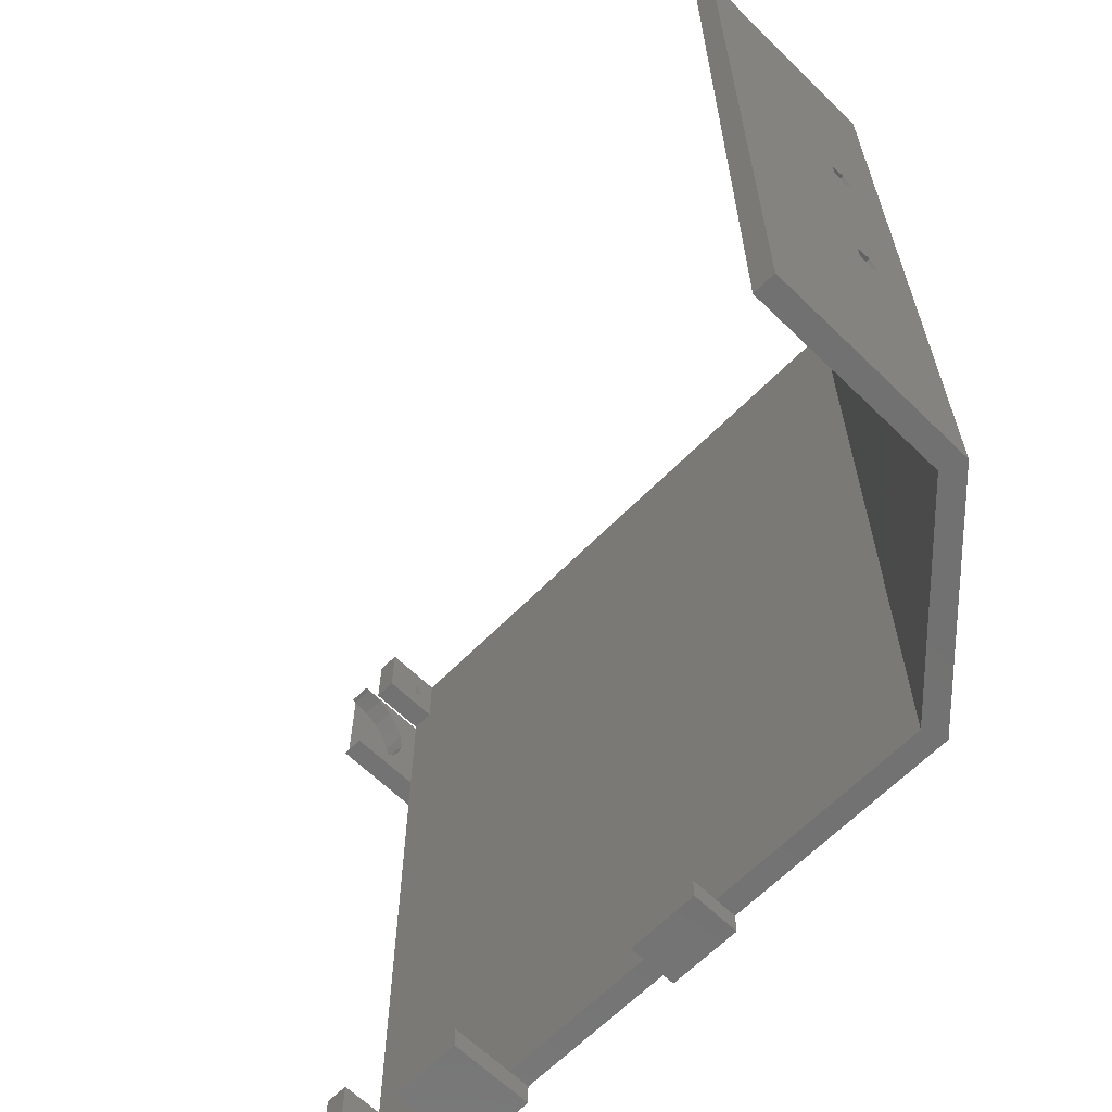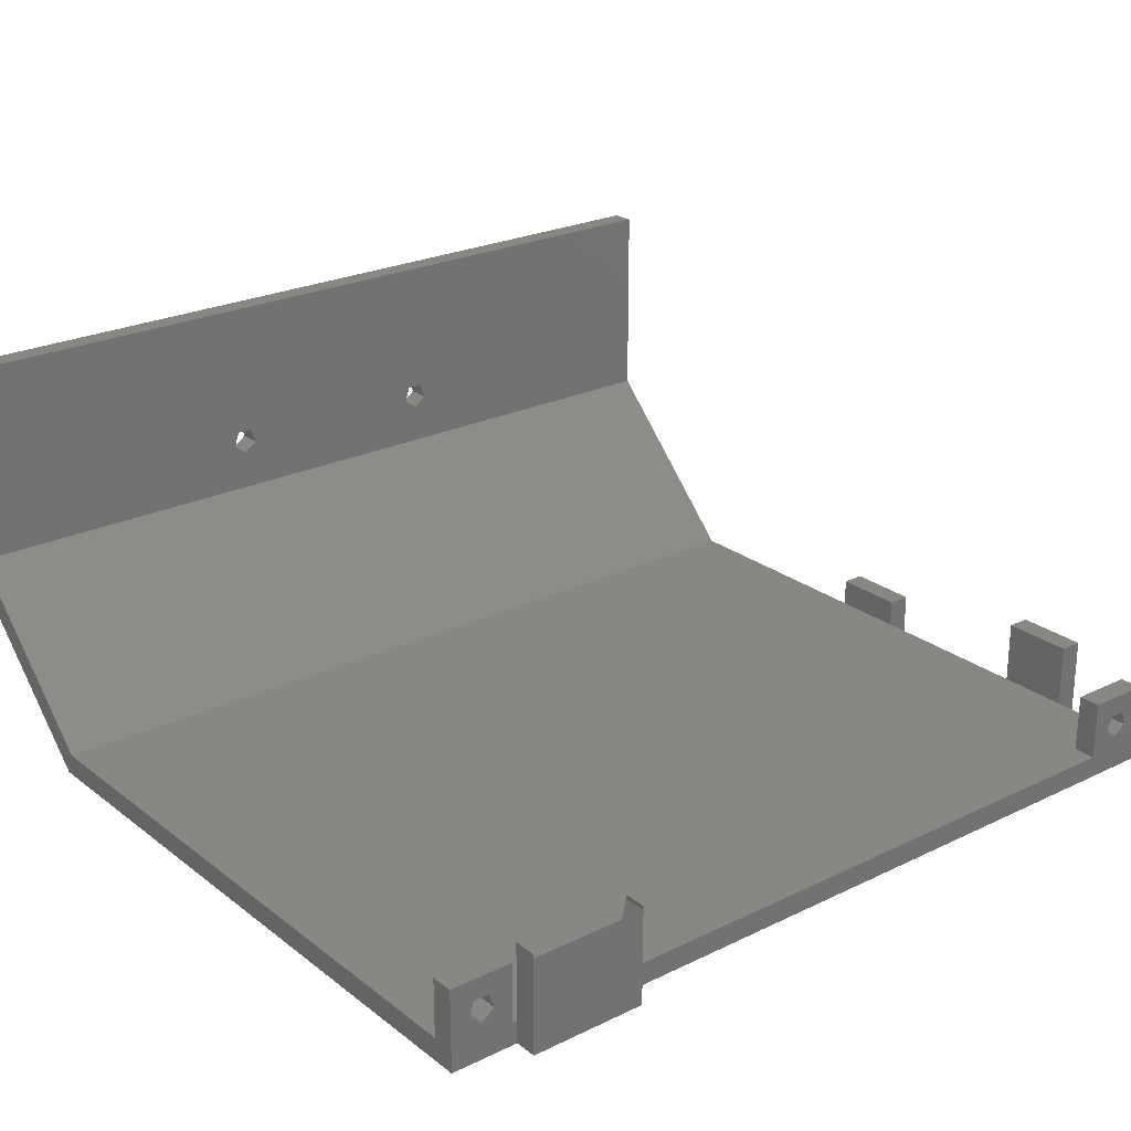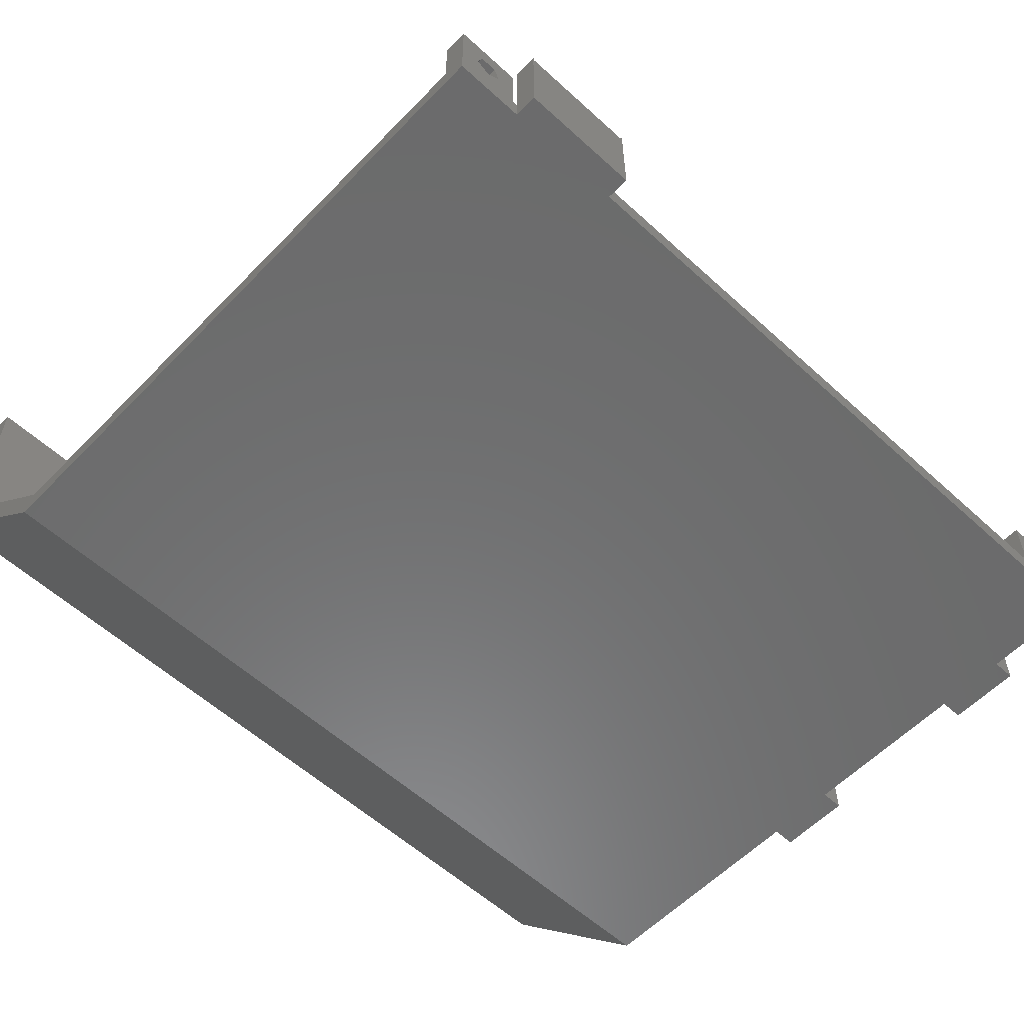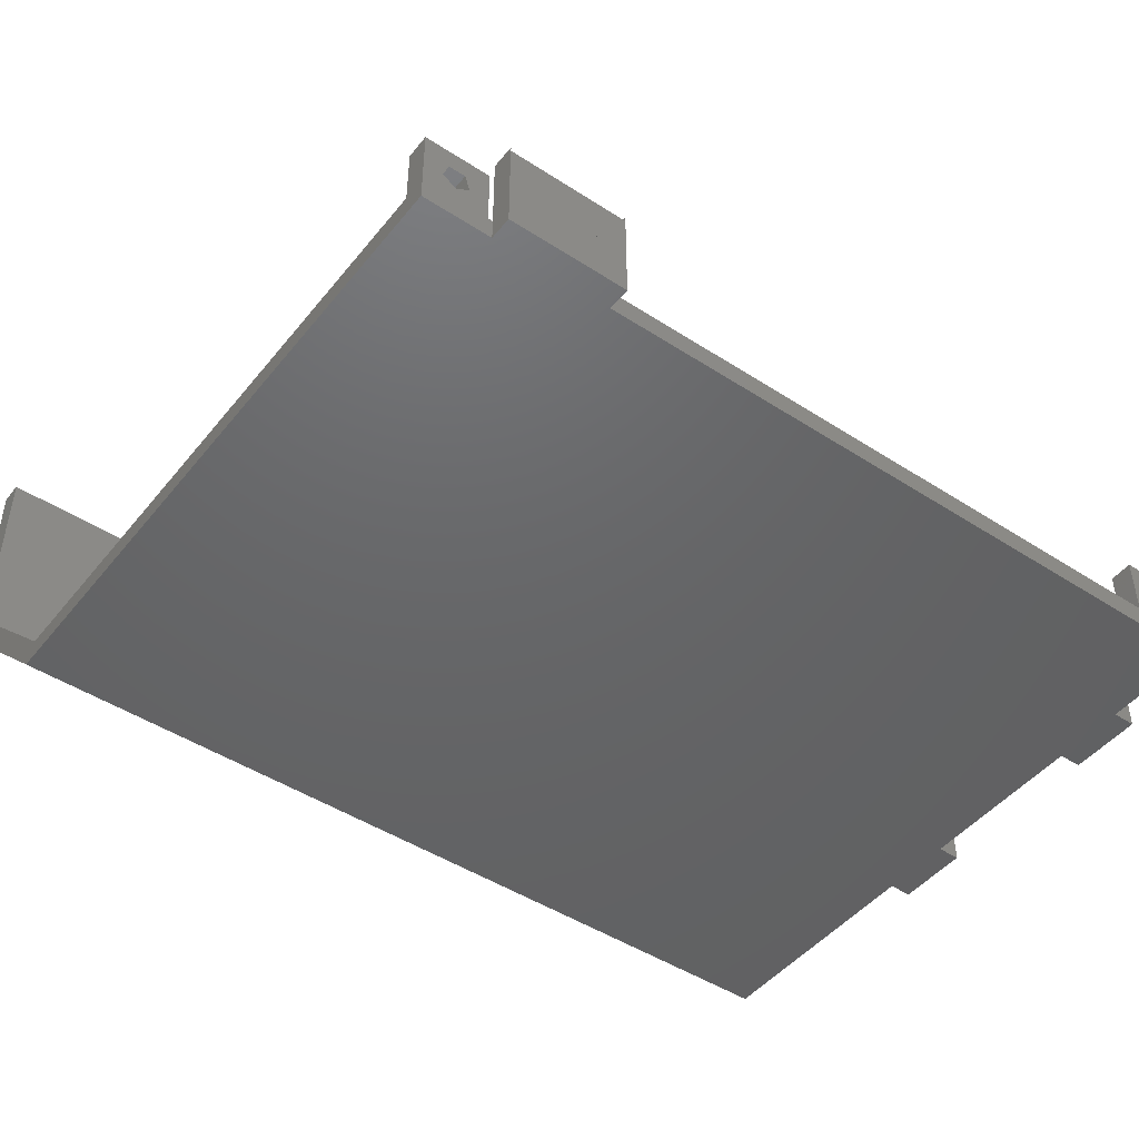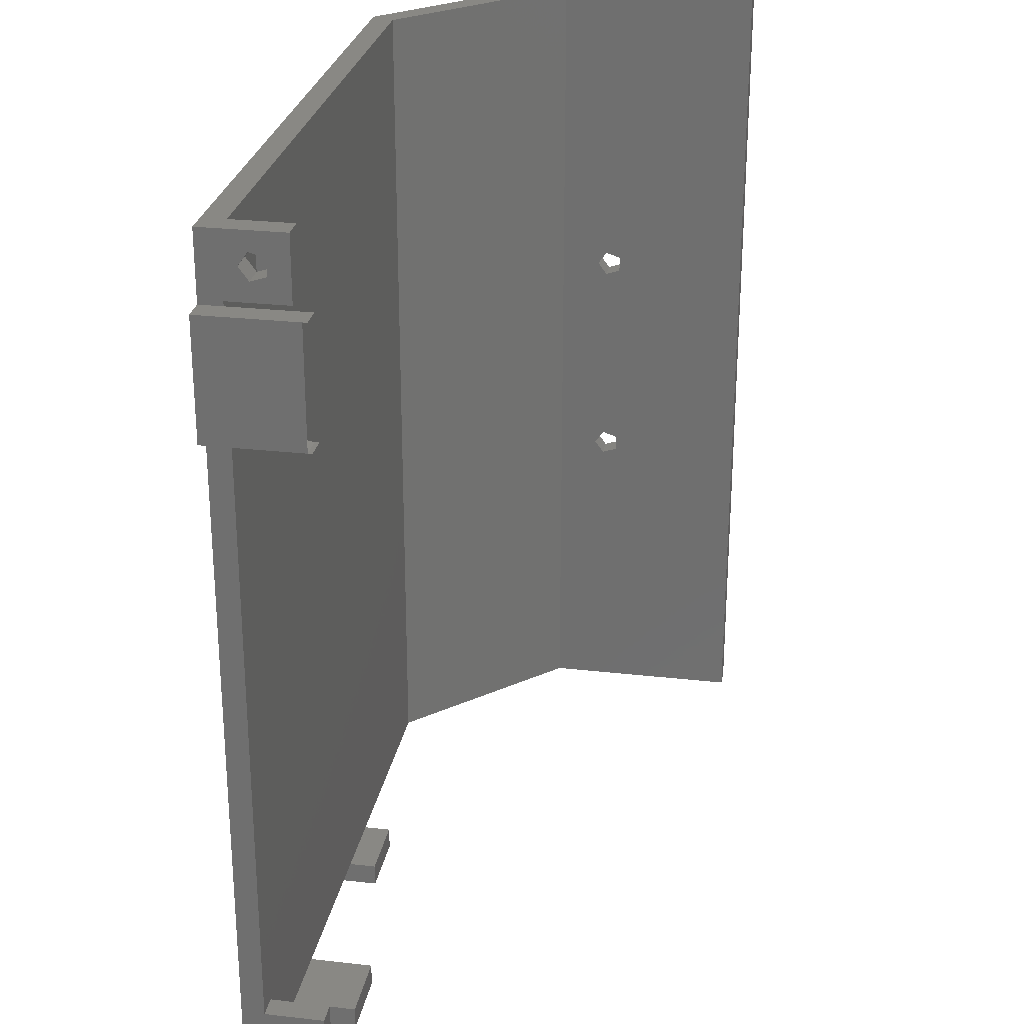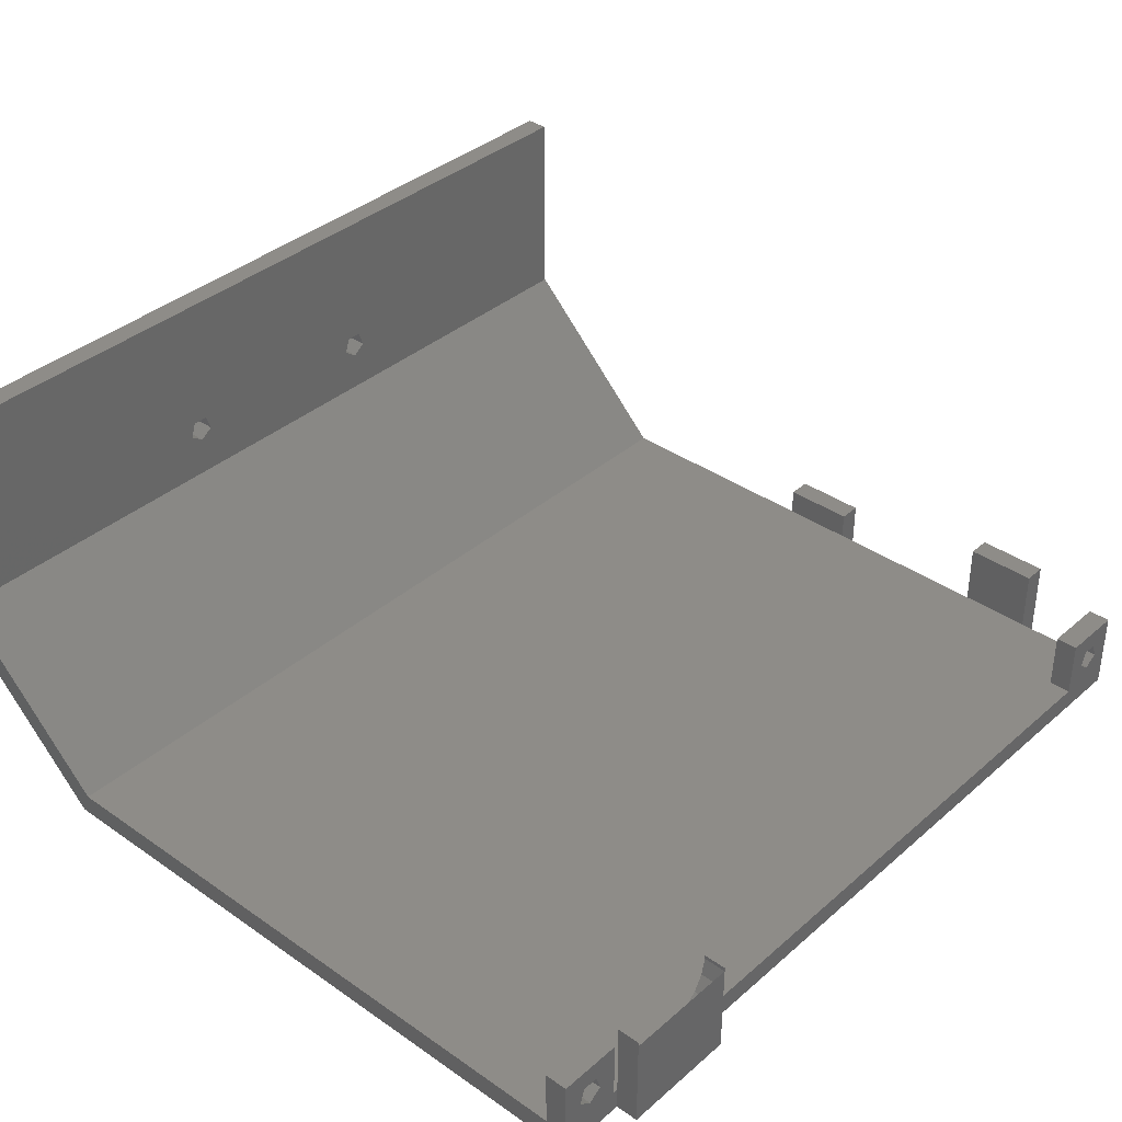
<metadata>
{"format":"stl","ext":"stl","renderer":"f3d","projection":"perspective","resolution":1024,"background":"white","views":[{"elev":-63.7,"azim":45.5,"up":"+Y"},{"elev":24.2,"azim":-128.7,"up":"+Z"},{"elev":-57.7,"azim":-133.4,"up":"+Z"},{"elev":-46.5,"azim":-126.5,"up":"+Z"},{"elev":26.7,"azim":-79.9,"up":"+Y"},{"elev":37.0,"azim":-138.1,"up":"+Z"}]}
</metadata>
<code>
# stl→obj: 124 verts, 260 faces
v 70.97 95 2.5
v 88.7 0 20.04
v 88.7 95 20.04
v 70.97 0 2.5
v 46 0 2.5
v 38 0 5.5
v 46 0 5.5
v 38 0 2.5
v 19 0 0
v 19 0 2.5
v 38 0 0
v 46 0 0
v 91.2 0 42.5
v 88.7 0 42.5
v 91.2 0 19
v 72 0 0
v 11 0 9.5
v 19 0 9.5
v 11 0 2.5
v 0 0 9
v 2.5 0 2.5
v 2.5 0 9
v 0 0 0
v 11 0 0
v 91.2 95 42.5
v 88.7 95 42.5
v 91.2 95 19
v 72 95 0
v 2.5 95 2.5
v 0 95 9
v 2.5 95 9
v 0 95 0
v 0 74.55 11
v 0 74.5 11
v 0 74.52 10.51
v 0 87.5 11
v 0 87.48 10.51
v 0 87.5 2.5
v 0 87.45 11
v 0 87.05 8.625
v 0 86.08 6.947
v 0 84.66 5.629
v 0 82.92 4.789
v 0 81 4.5
v 0 74.5 2.5
v 0 79.08 4.789
v 0 77.34 5.629
v 0 75.92 6.947
v 0 74.95 8.625
v 0 74.5 0
v 0 7 2.5
v 0 4.927 5.036
v 0 7 9
v 0 3.5 4
v 0 2.073 5.036
v 0 4.382 6.714
v 0 2.618 6.714
v 0 92.93 5.036
v 0 91.5 4
v 0 87.5 0
v 0 88 2.5
v 0 90.07 5.036
v 0 92.38 6.714
v 0 90.62 6.714
v 0 88 9
v 2.5 88 2.5
v 2.5 7 2.5
v 19 -2.5 0
v 11 -2.5 0
v 46 -2.5 0
v 38 -2.5 0
v -2.5 74.5 0
v -2.5 87.5 0
v 88.7 61.43 25.54
v 88.7 60 24.5
v 88.7 36.43 25.54
v 88.7 58.57 25.54
v 88.7 35 24.5
v 88.7 33.57 25.54
v 88.7 60.88 27.21
v 88.7 59.12 27.21
v 88.7 35.88 27.21
v 88.7 34.12 27.21
v 91.2 61.43 25.54
v 91.2 60.88 27.21
v 91.2 59.12 27.21
v 91.2 36.43 25.54
v 91.2 58.57 25.54
v 91.2 35.88 27.21
v 91.2 34.12 27.21
v 91.2 33.57 25.54
v 91.2 60 24.5
v 91.2 35 24.5
v 2.5 7 9
v 2.5 4.927 5.036
v 2.5 2.073 5.036
v 2.5 3.5 4
v 2.5 4.382 6.714
v 2.5 2.618 6.714
v 2.5 88 9
v 2.5 92.93 5.036
v 2.5 90.07 5.036
v 2.5 91.5 4
v 2.5 92.38 6.714
v 2.5 90.62 6.714
v -2.5 87.48 10.51
v -2.5 87.5 11
v -2.5 74.52 10.51
v -2.5 87.45 11
v -2.5 74.5 11
v -2.5 74.55 11
v -2.5 82.92 4.789
v -2.5 81 4.5
v -2.5 79.08 4.789
v -2.5 84.66 5.629
v -2.5 86.08 6.947
v -2.5 75.92 6.947
v -2.5 77.34 5.629
v -2.5 87.05 8.625
v -2.5 74.95 8.625
v 11 -2.5 9.5
v 19 -2.5 9.5
v 38 -2.5 5.5
v 46 -2.5 5.5
f 1 2 3
f 2 1 4
f 5 6 7
f 6 5 8
f 9 8 10
f 8 9 11
f 5 12 4
f 2 13 14
f 2 15 13
f 4 15 2
f 4 16 15
f 16 4 12
f 10 17 18
f 17 10 19
f 20 21 22
f 23 21 20
f 24 21 23
f 21 24 19
f 25 3 26
f 27 3 25
f 27 1 3
f 1 28 29
f 28 1 27
f 29 30 31
f 29 32 30
f 32 29 28
f 16 27 15
f 27 16 28
f 33 34 35
f 36 37 38
f 37 36 39
f 40 38 37
f 41 38 40
f 42 38 41
f 43 38 42
f 44 38 43
f 45 44 46
f 44 45 38
f 47 45 46
f 48 45 47
f 49 45 48
f 35 45 49
f 45 35 34
f 50 51 45
f 51 52 53
f 51 54 52
f 54 23 55
f 51 23 54
f 23 51 50
f 56 53 52
f 57 53 56
f 20 55 23
f 57 20 53
f 55 20 57
f 32 58 30
f 32 59 58
f 60 59 32
f 59 61 62
f 59 60 61
f 61 60 38
f 63 30 58
f 64 30 63
f 65 62 61
f 64 65 30
f 62 65 64
f 38 66 61
f 45 66 38
f 66 45 67
f 67 45 51
f 1 5 4
f 1 8 5
f 66 8 1
f 67 8 66
f 66 1 29
f 8 67 10
f 10 67 19
f 19 67 21
f 68 69 9
f 70 71 12
f 12 28 16
f 11 12 71
f 50 12 11
f 50 11 9
f 24 9 69
f 50 9 24
f 50 24 23
f 12 50 28
f 60 28 50
f 28 60 32
f 72 60 50
f 60 72 73
f 3 74 26
f 3 75 74
f 75 76 77
f 78 75 3
f 75 78 76
f 78 2 79
f 2 78 3
f 80 26 74
f 81 26 80
f 76 81 77
f 82 81 76
f 81 82 26
f 14 82 83
f 14 79 2
f 79 14 83
f 82 14 26
f 26 13 25
f 13 26 14
f 25 84 27
f 25 85 84
f 25 86 85
f 86 87 88
f 89 86 25
f 86 89 87
f 13 89 25
f 90 13 91
f 89 13 90
f 92 27 84
f 87 92 88
f 93 92 87
f 92 93 27
f 15 91 13
f 93 15 27
f 91 15 93
f 76 93 87
f 93 76 78
f 83 89 90
f 89 83 82
f 76 89 82
f 89 76 87
f 91 83 90
f 83 91 79
f 78 91 93
f 91 78 79
f 74 92 84
f 92 74 75
f 81 85 86
f 85 81 80
f 74 85 80
f 85 74 84
f 88 81 86
f 81 88 77
f 75 88 92
f 88 75 77
f 53 22 94
f 22 53 20
f 94 95 67
f 94 96 95
f 96 94 22
f 97 67 95
f 97 21 67
f 96 21 97
f 21 96 22
f 67 53 94
f 53 67 51
f 52 97 95
f 97 52 54
f 57 98 99
f 98 57 56
f 52 98 56
f 98 52 95
f 96 57 99
f 57 96 55
f 95 99 98
f 99 95 96
f 54 96 97
f 96 54 55
f 30 100 31
f 100 30 65
f 31 101 29
f 31 102 101
f 102 31 100
f 103 29 101
f 103 66 29
f 102 66 103
f 66 102 100
f 61 100 65
f 100 61 66
f 58 103 101
f 103 58 59
f 64 104 105
f 104 64 63
f 58 104 63
f 104 58 101
f 102 64 105
f 64 102 62
f 101 105 104
f 105 101 102
f 59 102 103
f 102 59 62
f 73 106 107
f 73 108 106
f 108 73 72
f 107 106 109
f 108 110 111
f 110 108 72
f 111 34 33
f 34 111 110
f 107 39 36
f 39 107 109
f 110 45 34
f 72 45 110
f 45 72 50
f 38 107 36
f 73 38 60
f 38 73 107
f 112 44 43
f 44 112 113
f 114 113 108
f 106 39 109
f 39 106 37
f 115 116 106
f 35 111 33
f 111 35 108
f 117 118 108
f 116 119 106
f 112 115 106
f 118 114 108
f 49 108 35
f 108 49 120
f 114 47 46
f 47 114 118
f 115 43 42
f 43 115 112
f 113 106 108
f 113 112 106
f 48 120 49
f 120 48 117
f 120 117 108
f 113 46 44
f 46 113 114
f 116 42 41
f 42 116 115
f 119 37 106
f 37 119 40
f 116 40 119
f 40 116 41
f 118 48 47
f 48 118 117
f 69 19 24
f 121 19 69
f 19 121 17
f 17 122 18
f 122 17 121
f 122 10 18
f 68 10 122
f 10 68 9
f 69 122 121
f 122 69 68
f 71 8 11
f 123 8 71
f 8 123 6
f 6 124 7
f 124 6 123
f 124 5 7
f 70 5 124
f 5 70 12
f 71 124 123
f 124 71 70

</code>
